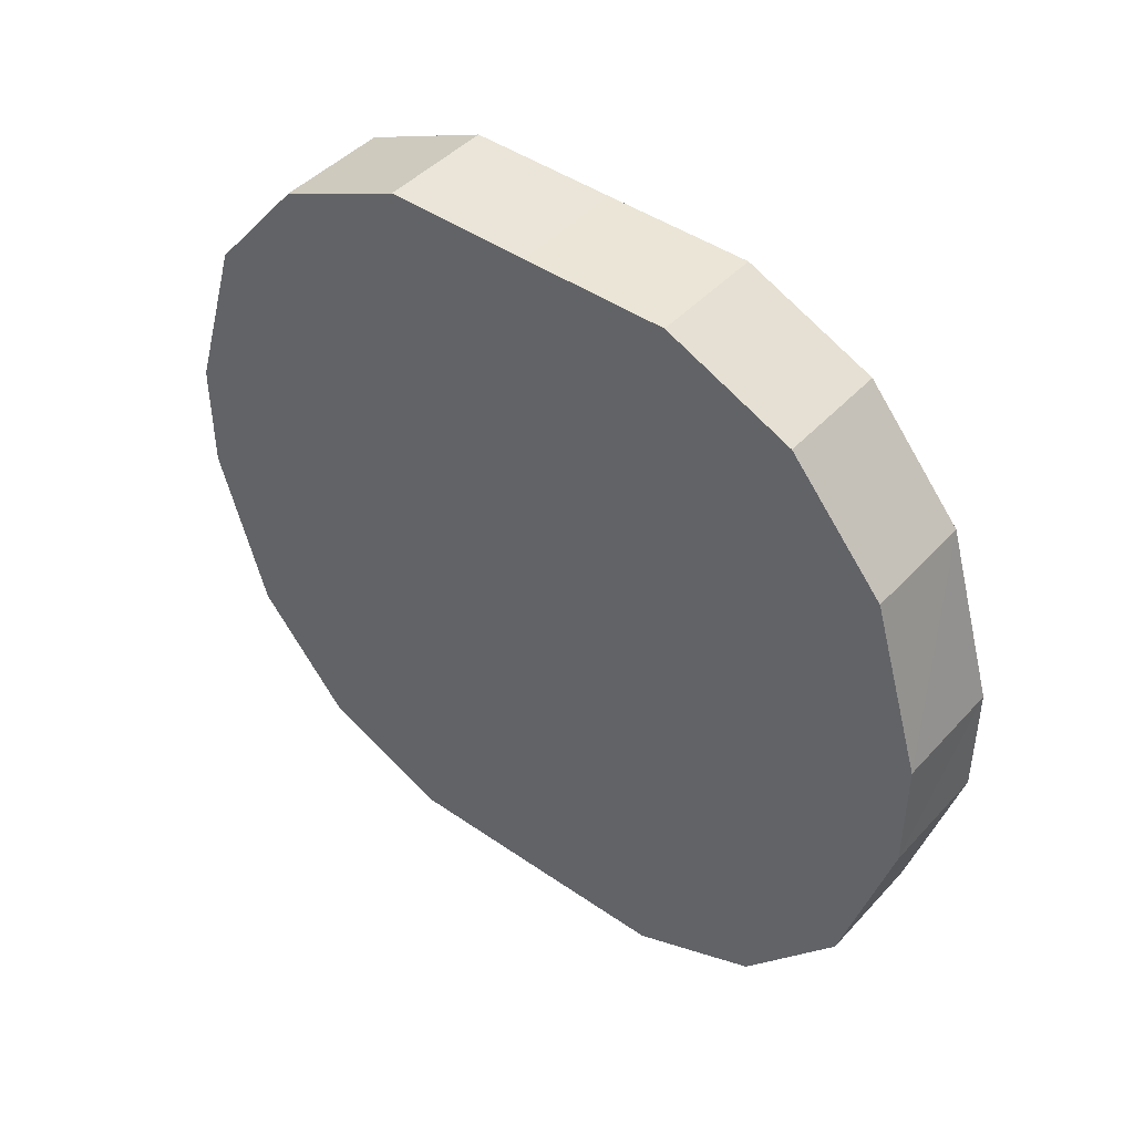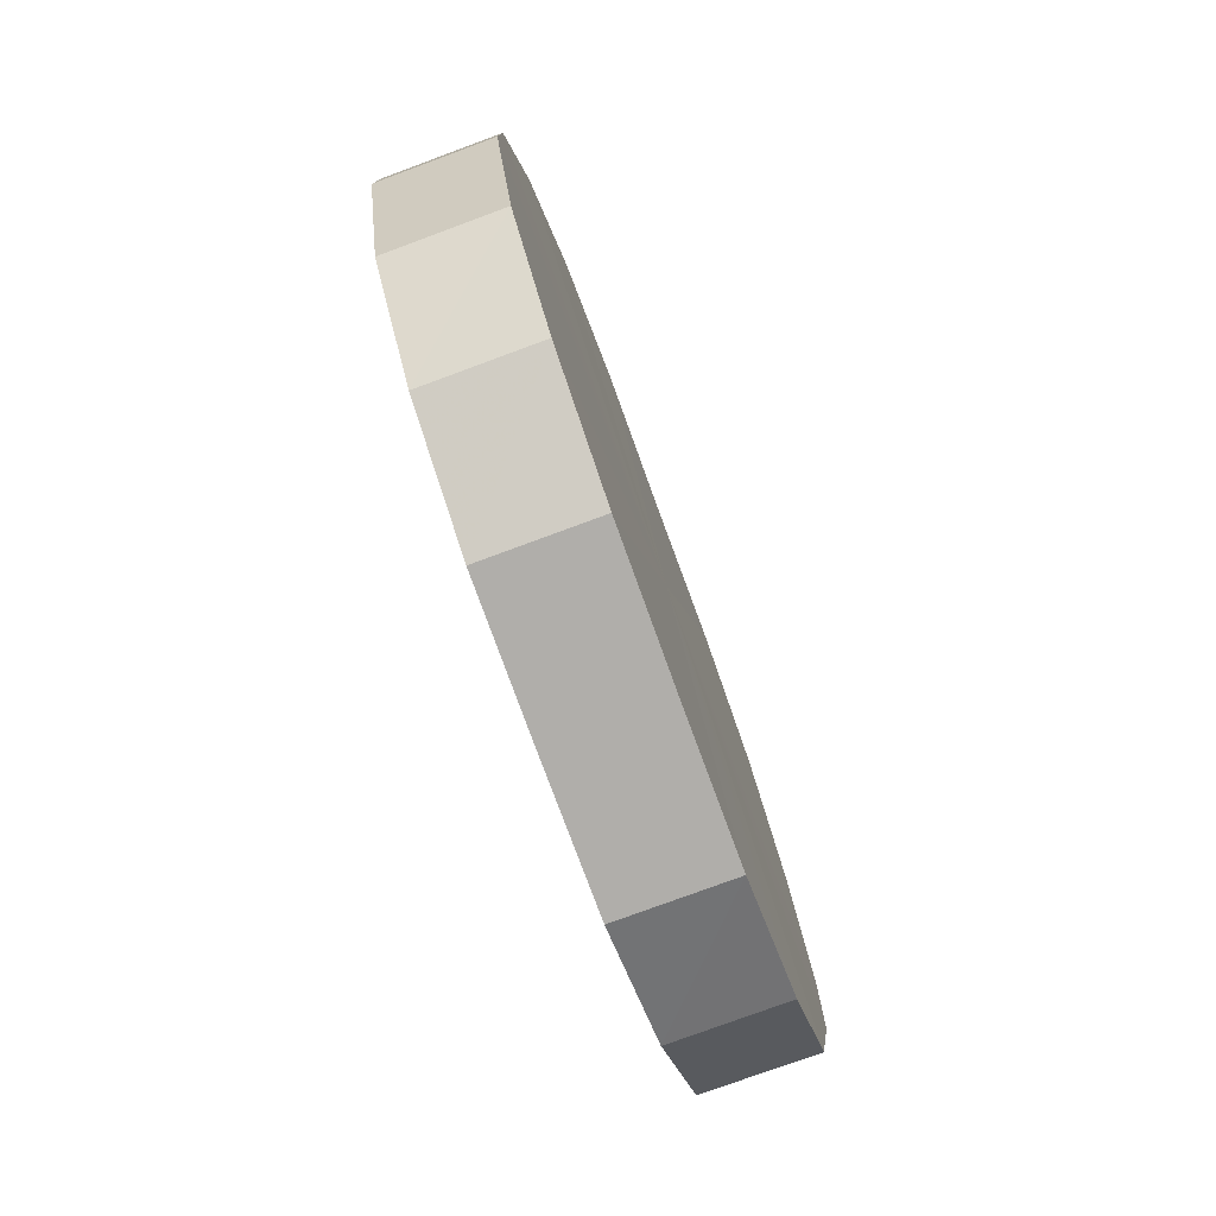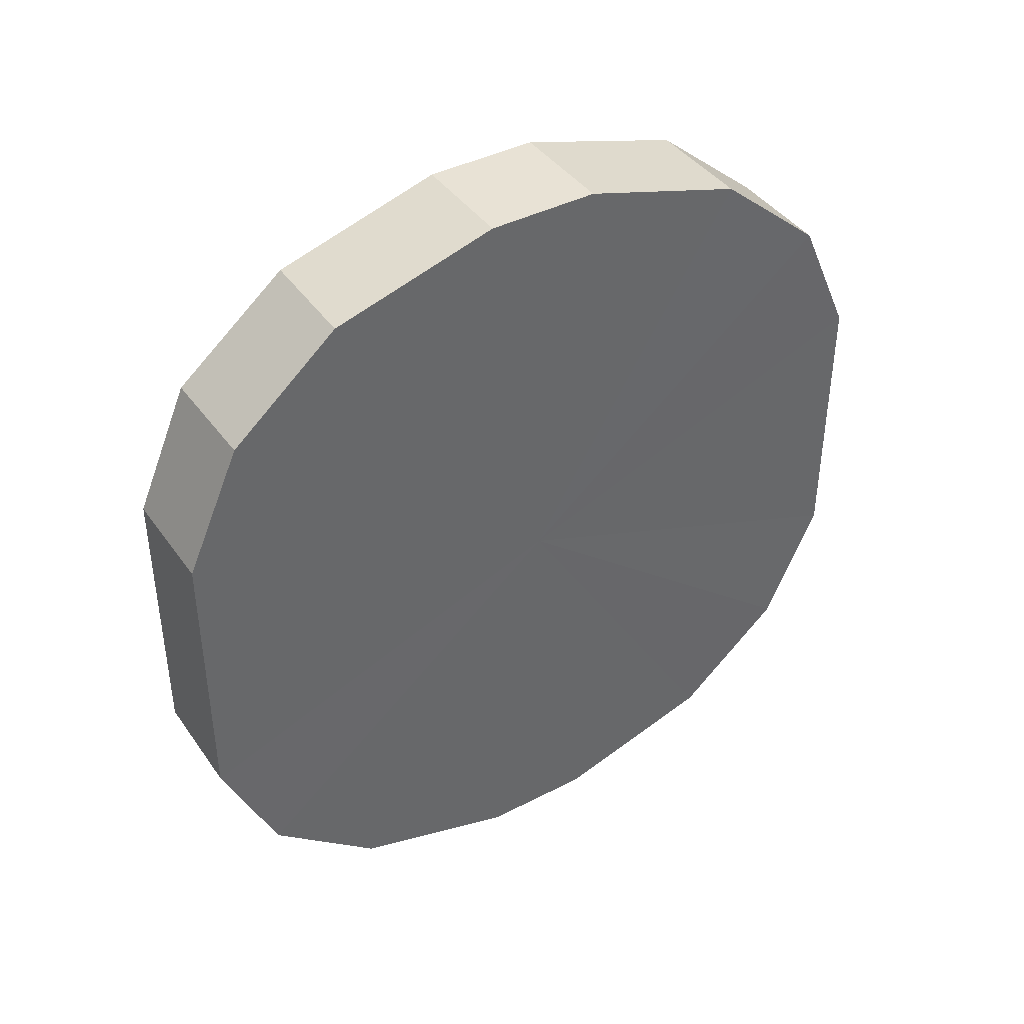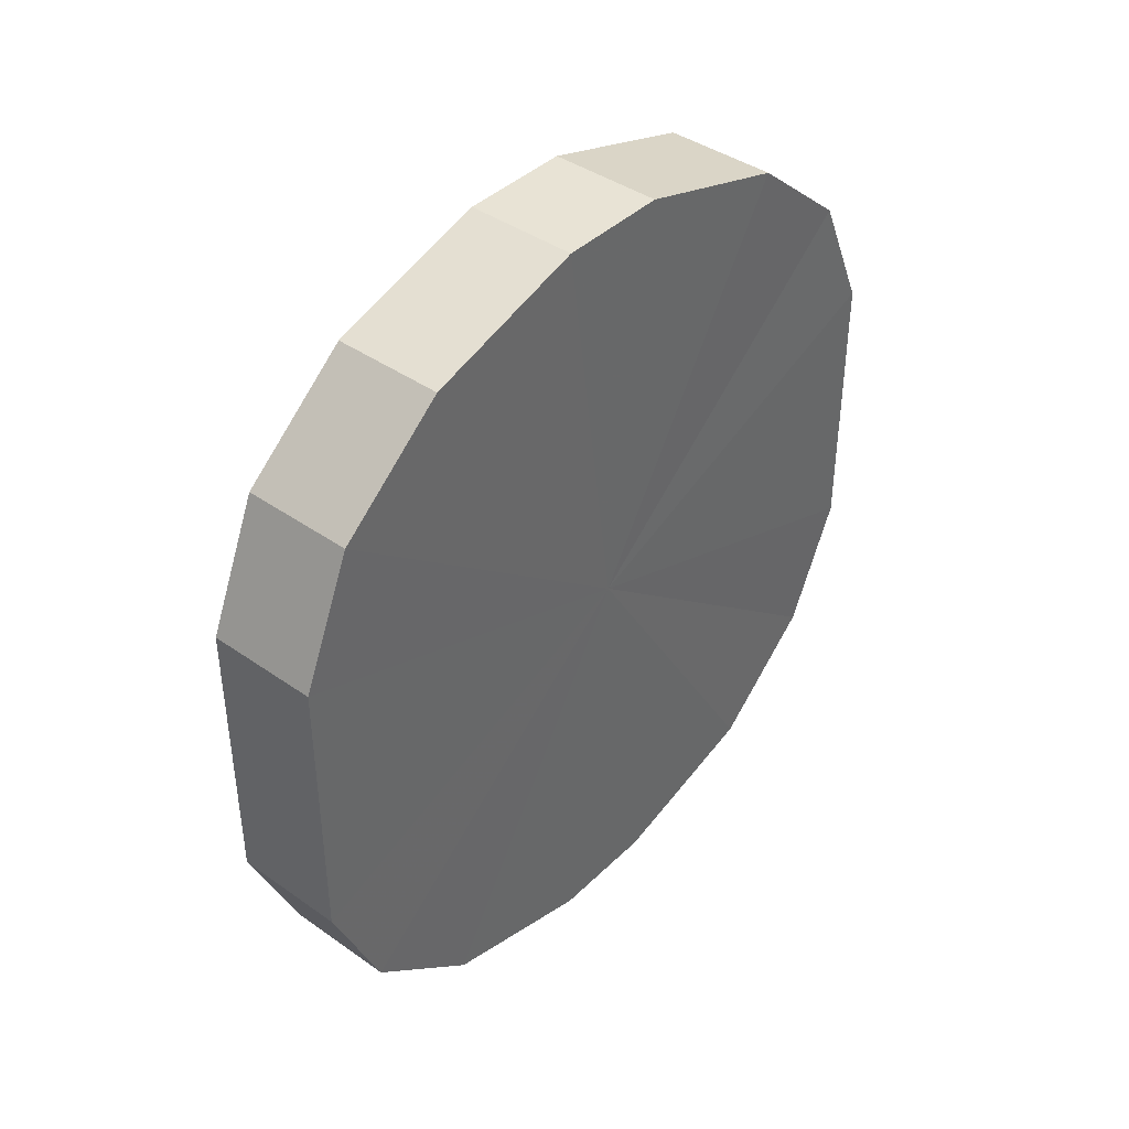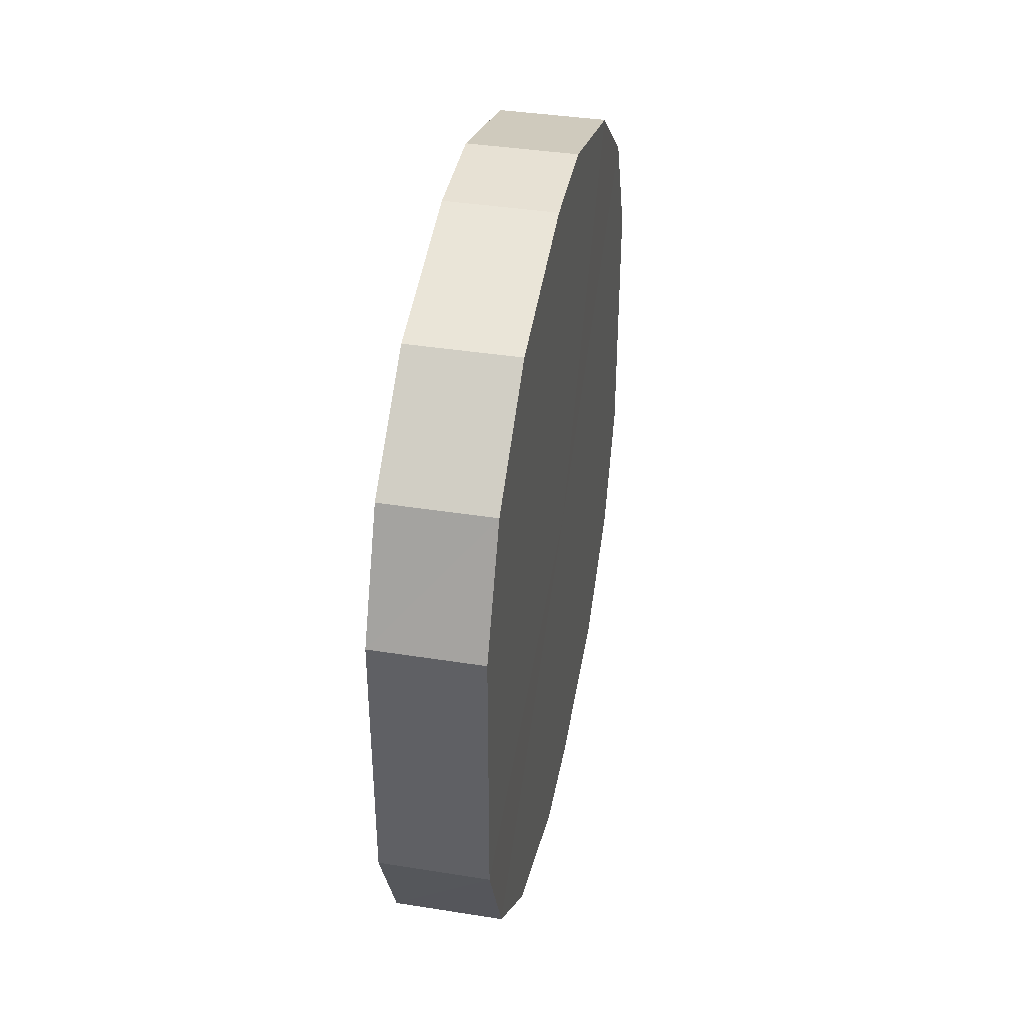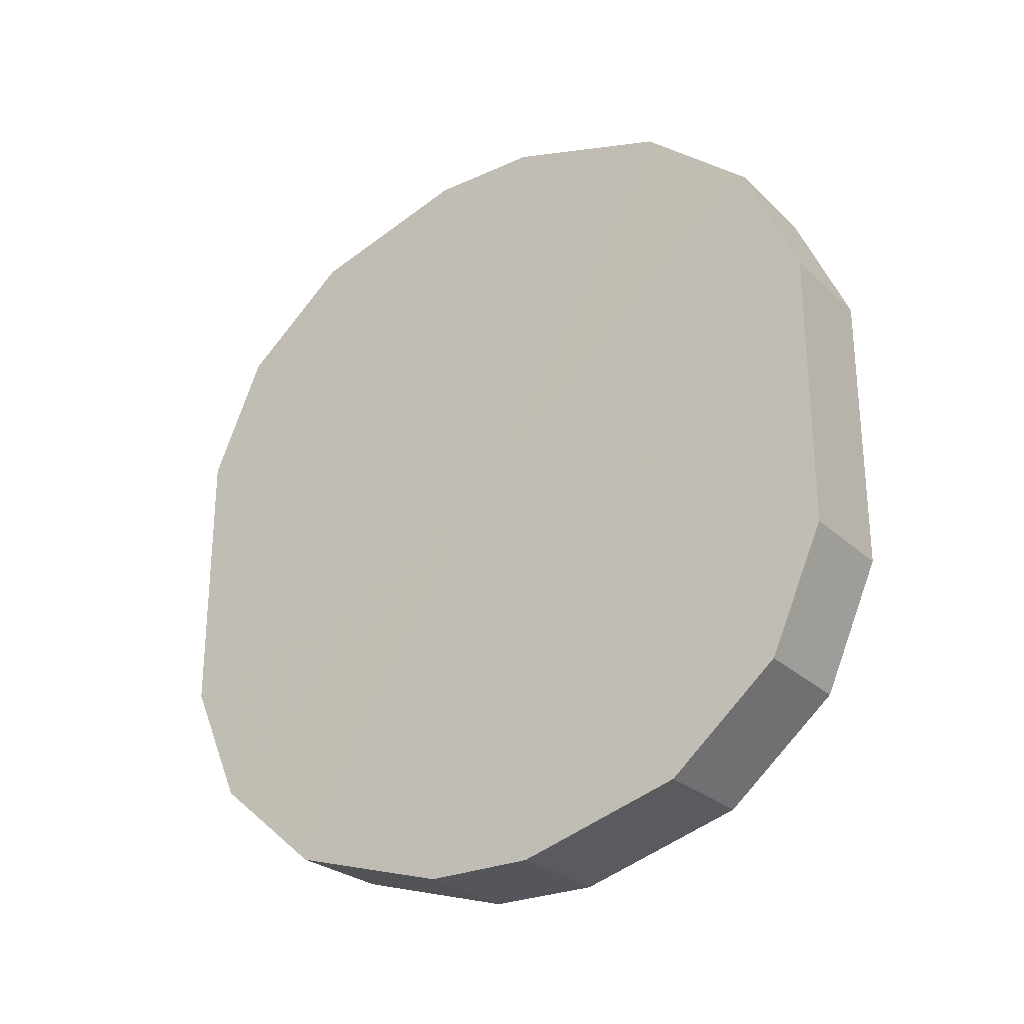
<metadata>
{"format":"obj","ext":"obj","renderer":"f3d","projection":"perspective","resolution":1024,"background":"white","views":[{"elev":44.3,"azim":129.0,"up":"+Y"},{"elev":-77.8,"azim":20.1,"up":"+Y"},{"elev":40.8,"azim":57.8,"up":"+Z"},{"elev":41.0,"azim":40.6,"up":"+Z"},{"elev":39.1,"azim":11.2,"up":"+Z"},{"elev":-26.4,"azim":125.2,"up":"+Z"}]}
</metadata>
<code>
o 4751
v 2252 1878 10.07
v 2252 1878 10.1
v 2252 1878 10.07
v 2252 1878 10.12
v 2252 1878 10.1
v 2252 1878 10.05
v 2252 1878 10.05
v 2252 1878 10.14
v 2252 1878 10.12
v 2252 1878 10.03
v 2252 1878 10.03
v 2252 1878 10.15
v 2252 1878 10.14
v 2252 1878 10.01
v 2252 1878 10.01
v 2252 1878 10.15
v 2252 1878 10.15
v 2252 1878 10
v 2252 1878 10
v 2252 1878 10.14
v 2252 1878 10.15
v 2252 1878 10
v 2252 1878 10
v 2252 1878 10.12
v 2252 1878 10.14
v 2252 1878 10.01
v 2252 1878 10.01
v 2252 1878 10.1
v 2252 1878 10.12
v 2252 1878 10.03
v 2252 1878 10.03
v 2252 1878 10.07
v 2252 1878 10.1
v 2252 1878 10.05
v 2252 1878 10.05
v 2252 1878 10.07
v 2252 1878 10.07
v 2252 1878 10.1
v 2252 1878 10.1
v 2252 1878 10.12
v 2252 1878 10.12
v 2252 1878 10.05
v 2252 1878 10.07
v 2252 1878 10.03
v 2252 1878 10.05
v 2252 1878 10.14
v 2252 1878 10.14
v 2252 1878 10.01
v 2252 1878 10.03
v 2252 1878 10
v 2252 1878 10.01
v 2252 1878 10.15
v 2252 1878 10.15
v 2252 1878 10
v 2252 1878 10
v 2252 1878 10.01
v 2252 1878 10
v 2252 1878 10.15
v 2252 1878 10.15
v 2252 1878 10.03
v 2252 1878 10.01
v 2252 1878 10.05
v 2252 1878 10.03
v 2252 1878 10.14
v 2252 1878 10.14
v 2252 1878 10.07
v 2252 1878 10.05
v 2252 1878 10.1
v 2252 1878 10.07
v 2252 1878 10.12
v 2252 1878 10.12
v 2252 1878 10.1
v 2252 1878 10.07
v 2252 1878 10.1
v 2252 1878 10.07
v 2252 1878 10.12
v 2252 1878 10.05
v 2252 1878 10.14
v 2252 1878 10.03
v 2252 1878 10.15
v 2252 1878 10.01
v 2252 1878 10.15
v 2252 1878 10
v 2252 1878 10.14
v 2252 1878 10
v 2252 1878 10.12
v 2252 1878 10.01
v 2252 1878 10.1
v 2252 1878 10.03
v 2252 1878 10.07
v 2252 1878 10.05
v 2252 1878 10.07
v 2252 1878 10.07
v 2252 1878 10.1
v 2252 1878 10.05
v 2252 1878 10.12
v 2252 1878 10.03
v 2252 1878 10.14
v 2252 1878 10.01
v 2252 1878 10.15
v 2252 1878 10
v 2252 1878 10.15
v 2252 1878 10
v 2252 1878 10.14
v 2252 1878 10.01
v 2252 1878 10.12
v 2252 1878 10.03
v 2252 1878 10.1
v 2252 1878 10.05
v 2252 1878 10.07
f 1 2 3
f 2 4 5
f 6 1 7
f 4 8 9
f 10 6 11
f 8 12 13
f 14 10 15
f 12 16 17
f 18 14 19
f 16 20 21
f 22 18 23
f 20 24 25
f 26 22 27
f 24 28 29
f 30 26 31
f 28 32 33
f 34 30 35
f 32 34 36
f 37 38 39
f 39 40 41
f 42 43 37
f 44 45 42
f 41 46 47
f 48 49 44
f 50 51 48
f 47 52 53
f 54 55 50
f 56 57 54
f 53 58 59
f 60 61 56
f 62 63 60
f 59 64 65
f 66 67 62
f 68 69 66
f 65 70 71
f 71 72 68
f 73 74 75
f 73 76 74
f 73 75 77
f 73 78 76
f 73 77 79
f 73 80 78
f 73 79 81
f 73 82 80
f 73 81 83
f 73 84 82
f 73 83 85
f 73 86 84
f 73 85 87
f 73 88 86
f 73 87 89
f 73 90 88
f 73 89 91
f 73 91 90
f 92 93 94
f 92 95 93
f 92 94 96
f 92 97 95
f 92 96 98
f 92 99 97
f 92 98 100
f 92 101 99
f 92 100 102
f 92 103 101
f 92 102 104
f 92 105 103
f 92 104 106
f 92 107 105
f 92 106 108
f 92 109 107
f 92 108 110
f 92 110 109

</code>
